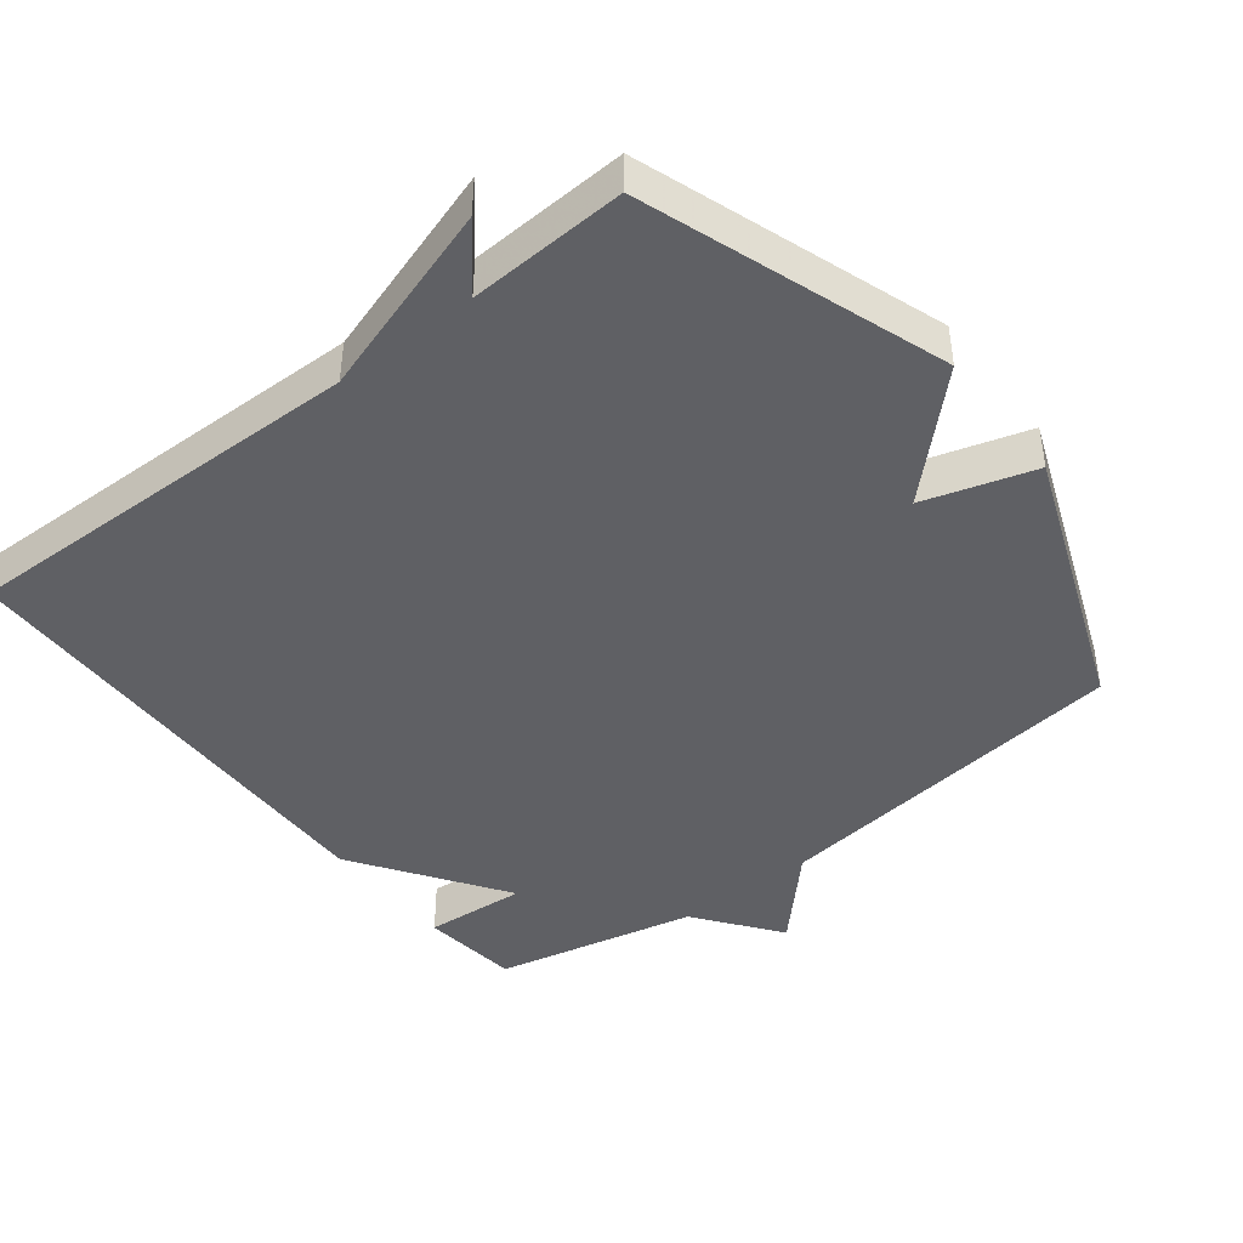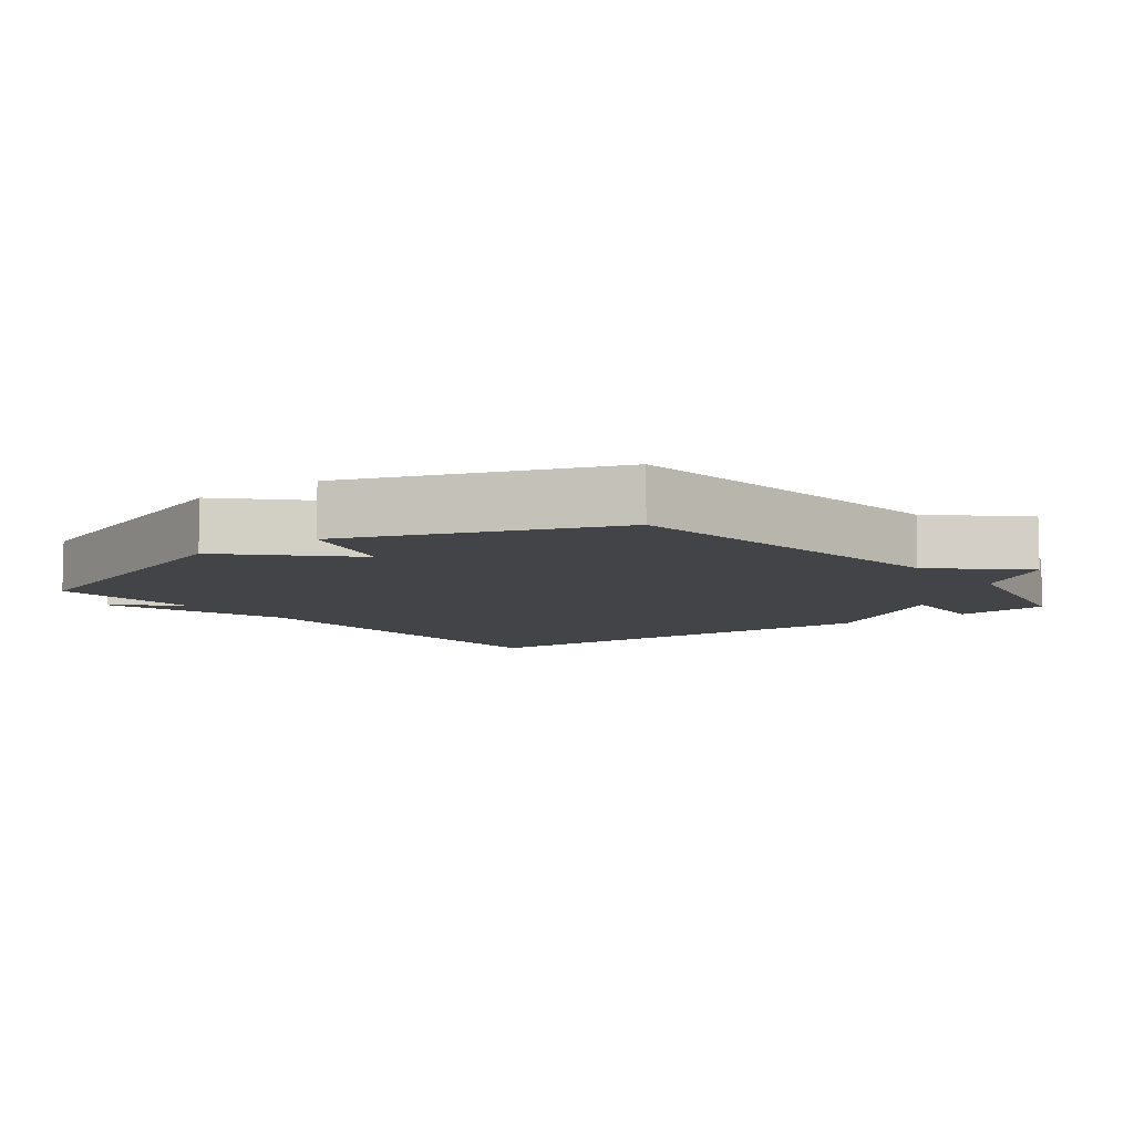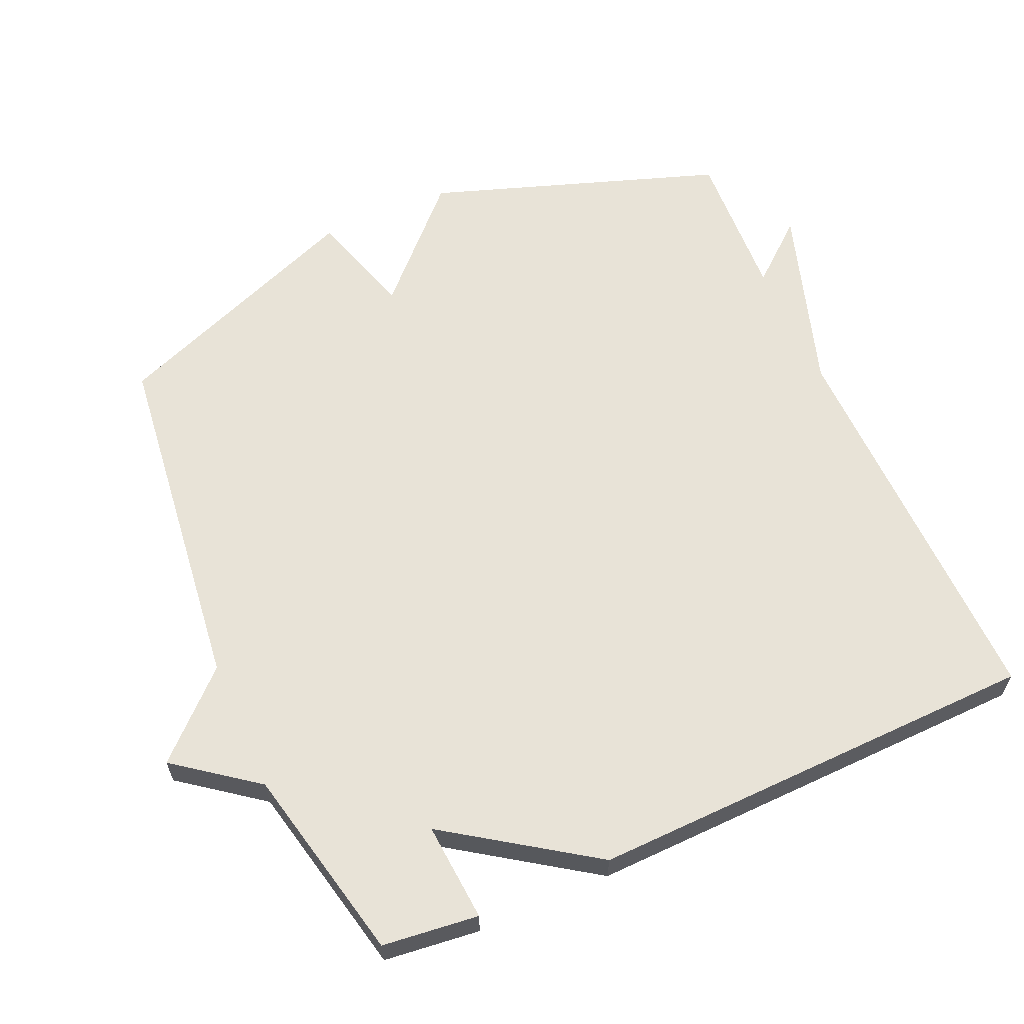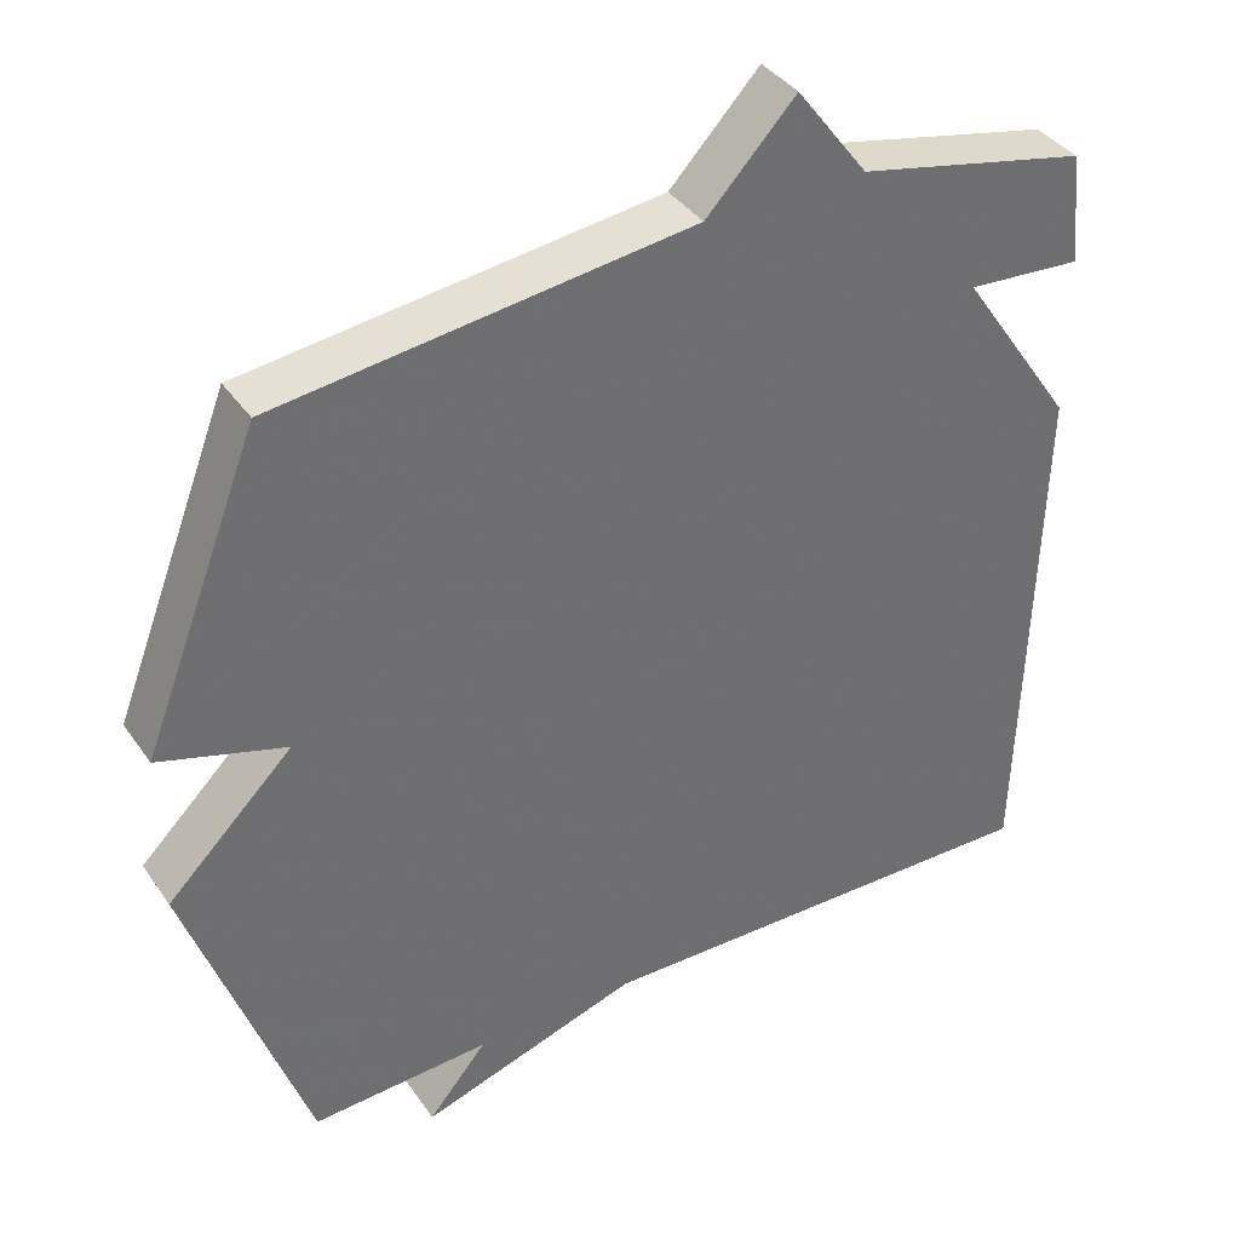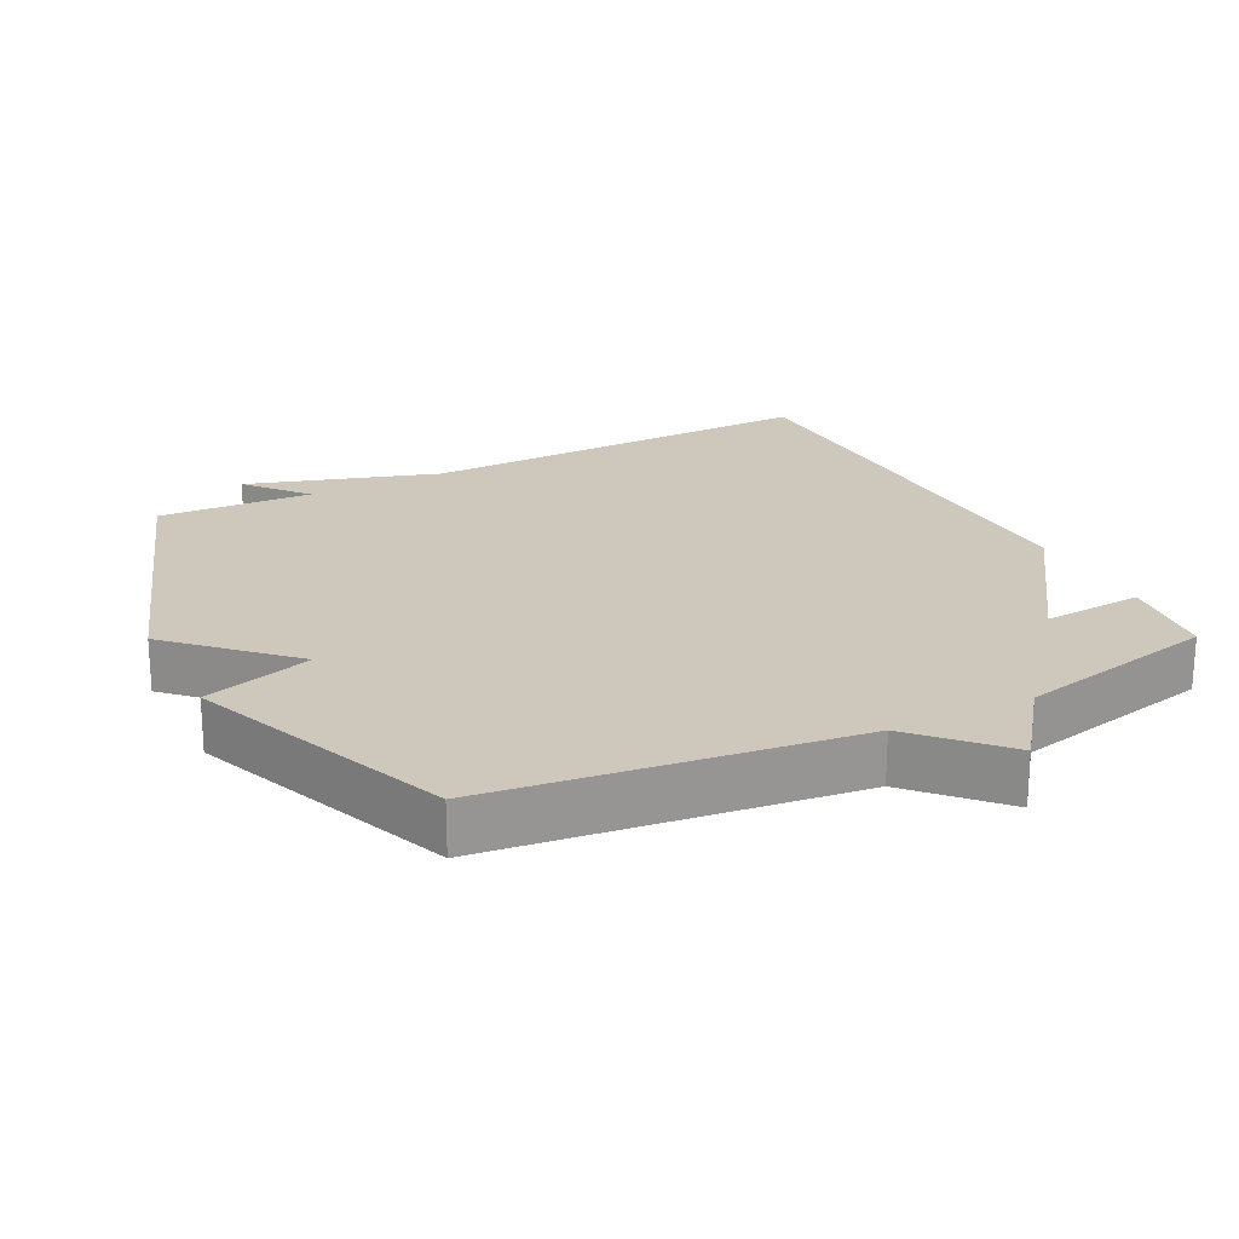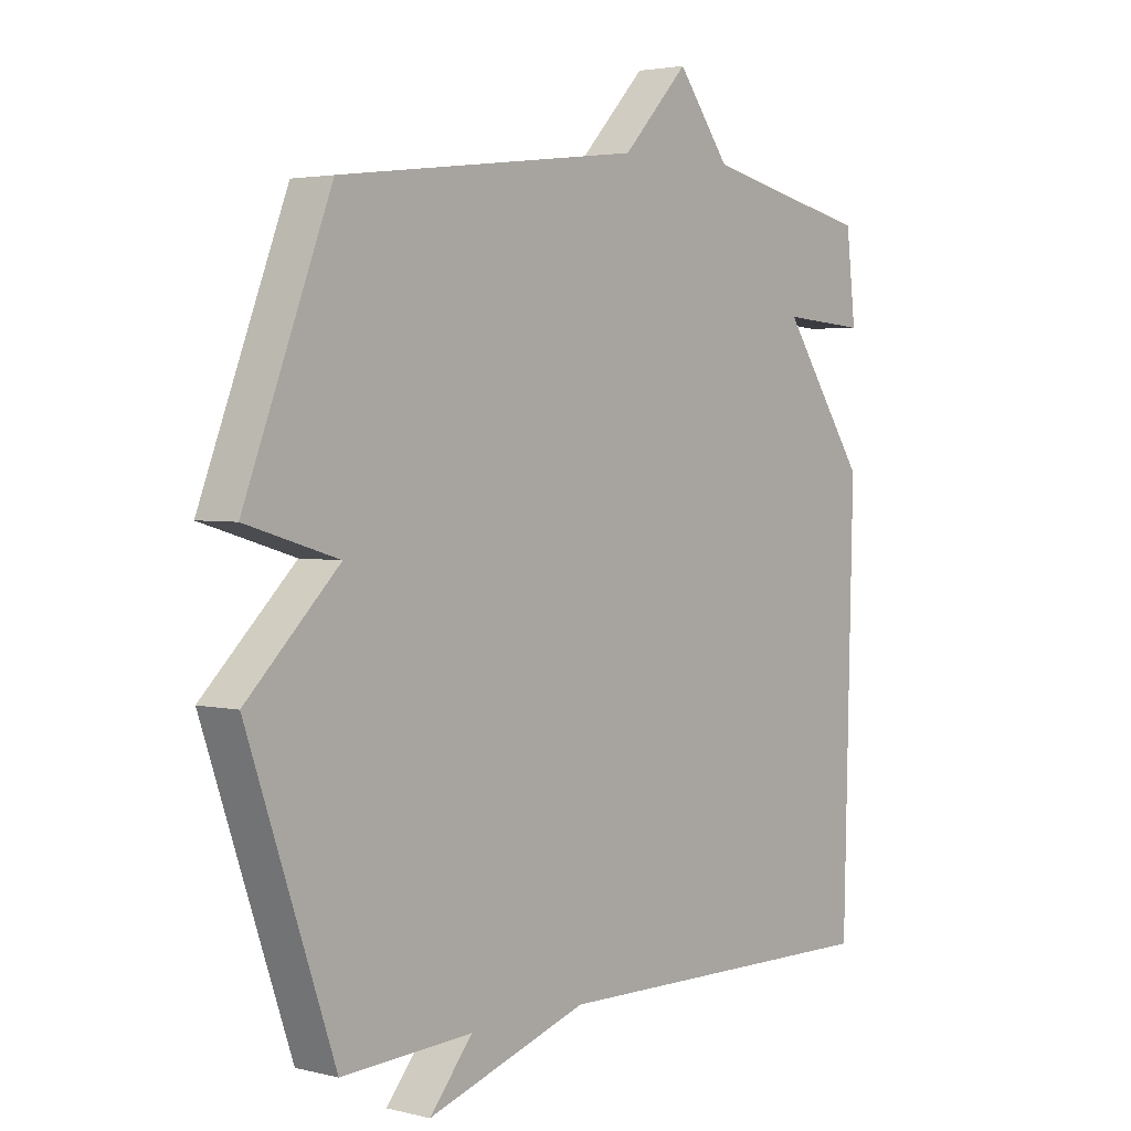
<metadata>
{"format":"obj","ext":"obj","renderer":"f3d","projection":"perspective","resolution":1024,"background":"white","views":[{"elev":-43.6,"azim":-142.0,"up":"+Y"},{"elev":-7.7,"azim":-52.5,"up":"+Y"},{"elev":61.8,"azim":66.1,"up":"+Y"},{"elev":38.2,"azim":-30.8,"up":"+Z"},{"elev":22.0,"azim":-27.0,"up":"+Y"},{"elev":3.1,"azim":-50.0,"up":"+Z"}]}
</metadata>
<code>
v 0.5 0.07 -0.5
v -0.078 0.07 -0.489
v -0.351 0.07 -0.576
v -0.278 0.07 -0.489
v -0.5 0.07 -0.5
v -0.646 0.07 -0.076
v -0.49 0.07 0.077
v -0.646 0.07 0.124
v -0.5 0.07 0.5
v 0.014 0.07 0.563
v 0.125 0.07 0.681
v 0.214 0.07 0.563
v 0.5 0.07 0.5
v 0.516 0.07 0.36
v 0.372 0.07 0.371
v 0.516 0.07 0.16
v 0.5 0 -0.5
v -0.078 0 -0.489
v -0.351 0 -0.576
v -0.278 0 -0.489
v -0.5 0 -0.5
v -0.646 0 -0.076
v -0.49 0 0.077
v -0.646 0 0.124
v -0.5 0 0.5
v 0.014 0 0.563
v 0.125 0 0.681
v 0.214 0 0.563
v 0.5 0 0.5
v 0.516 0 0.36
v 0.372 0 0.371
v 0.516 0 0.16
f 15 16 1 2
f 12 13 14 15
f 12 15 2
f 10 11 12 2
f 7 8 9 10
f 6 7 10
f 5 6 10
f 4 5 10
f 4 10 2
f 2 3 4
f 18 17 32 31
f 31 30 29 28
f 18 31 28
f 18 28 27 26
f 26 25 24 23
f 26 23 22
f 26 22 21
f 26 21 20
f 18 26 20
f 20 19 18
f 1 17 18 2
f 2 18 19 3
f 3 19 20 4
f 4 20 21 5
f 5 21 22 6
f 6 22 23 7
f 7 23 24 8
f 8 24 25 9
f 9 25 26 10
f 10 26 27 11
f 11 27 28 12
f 12 28 29 13
f 13 29 30 14
f 14 30 31 15
f 15 31 32 16
f 16 32 17 1

</code>
